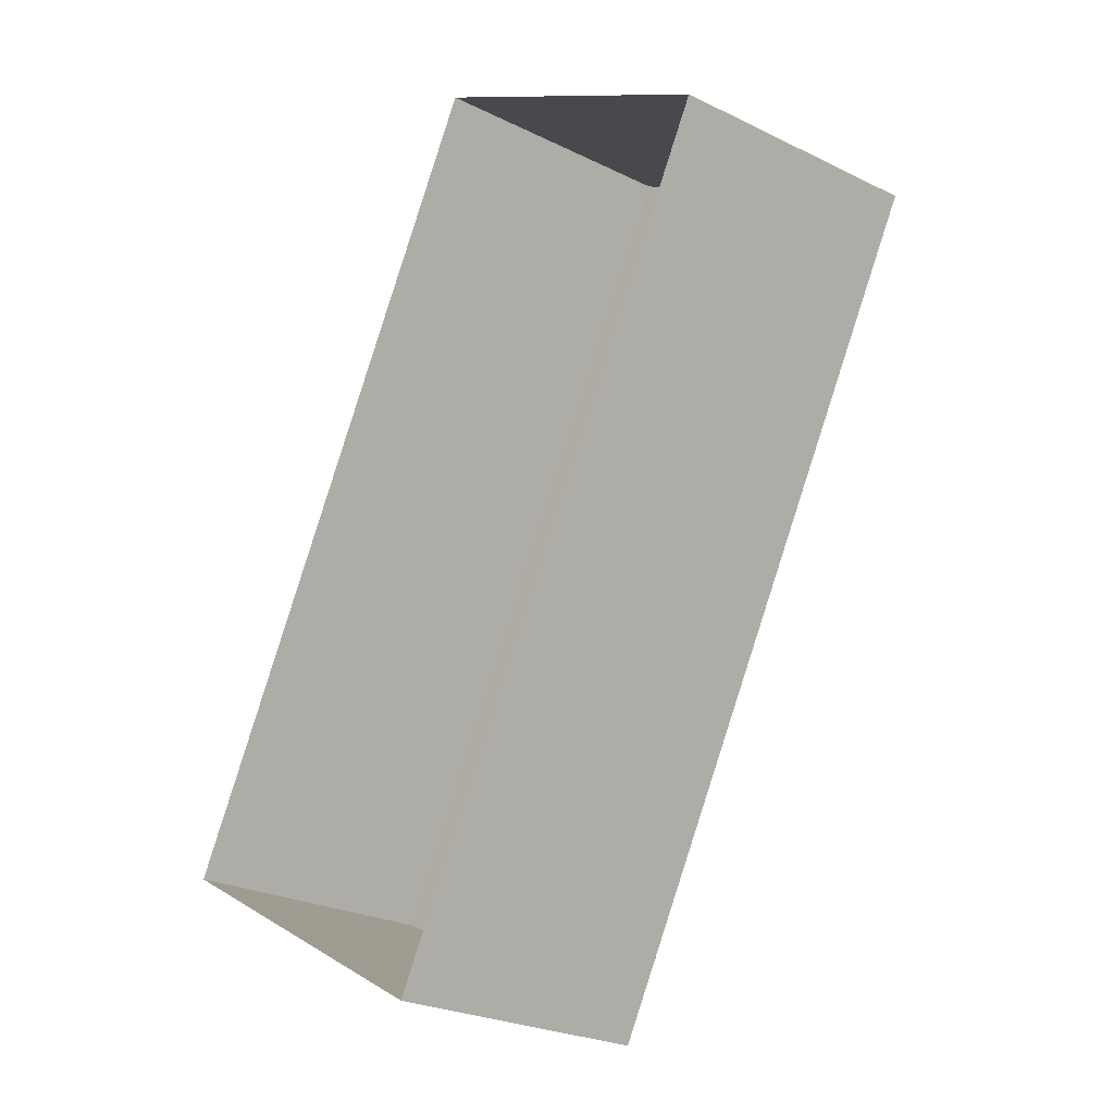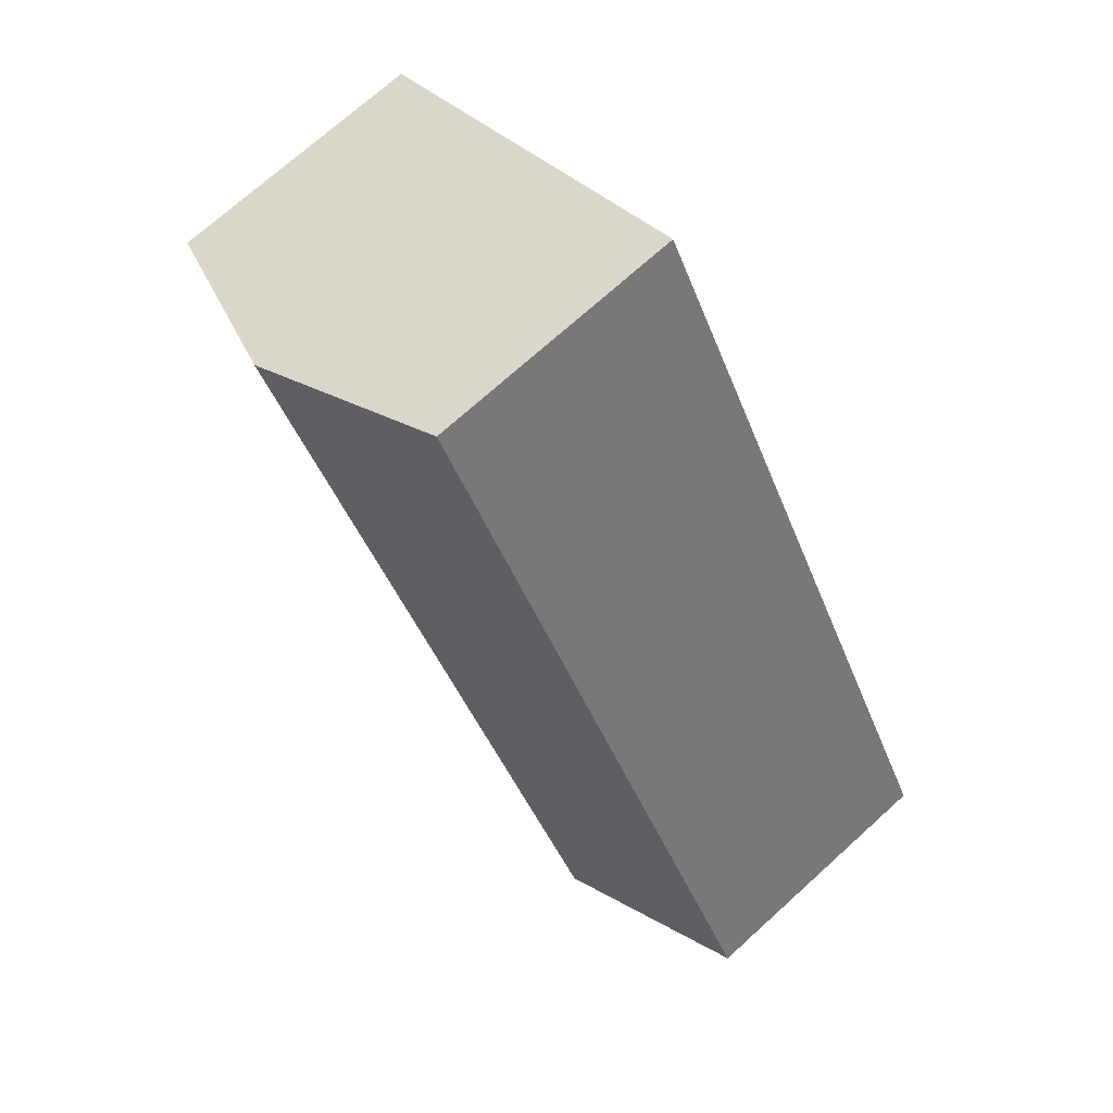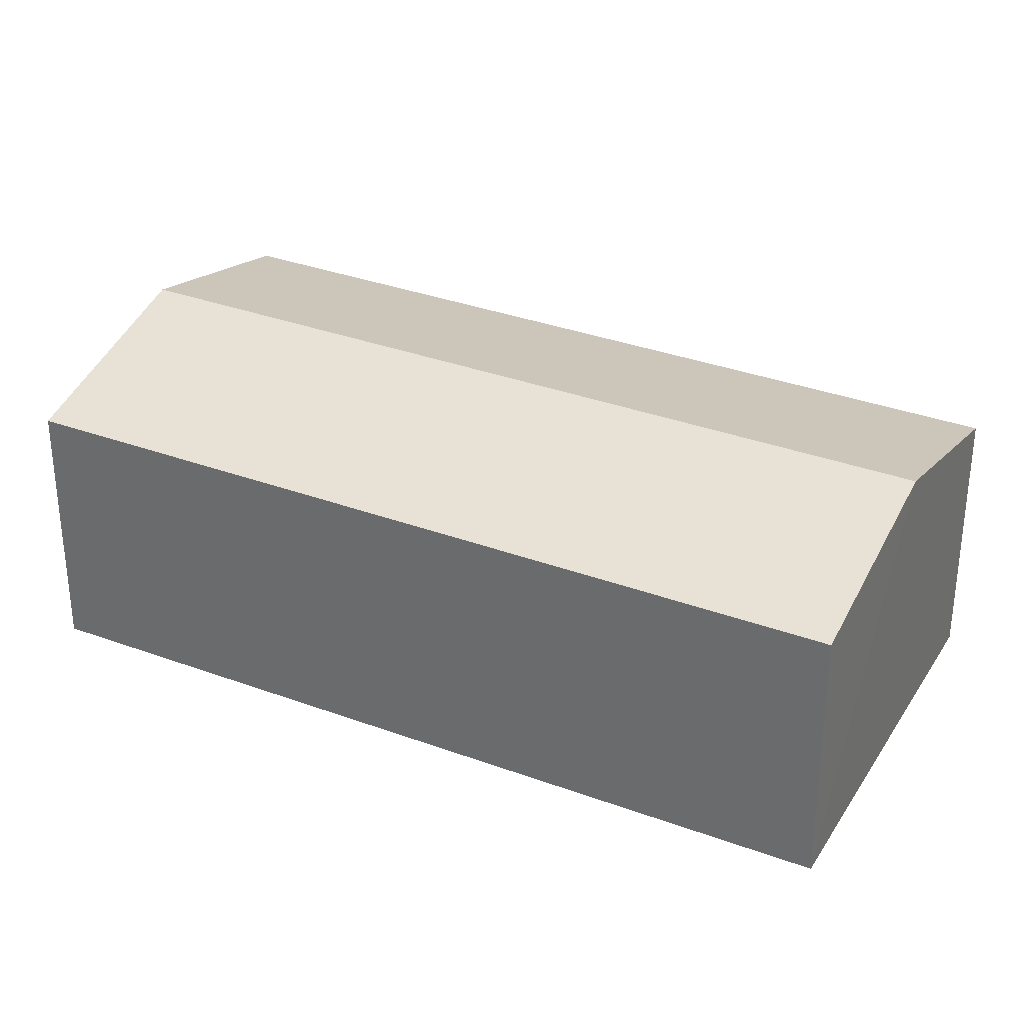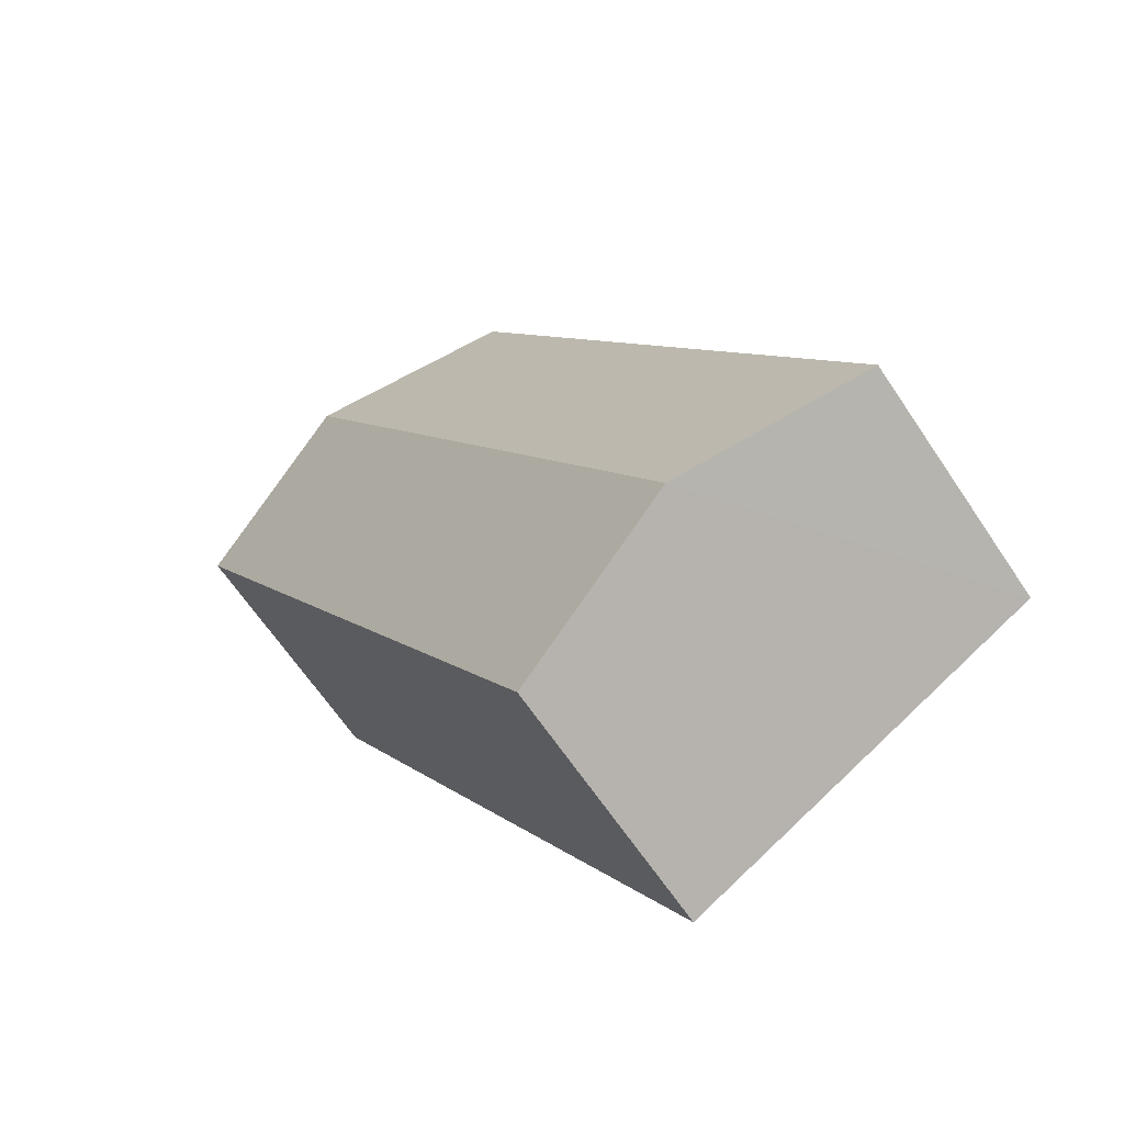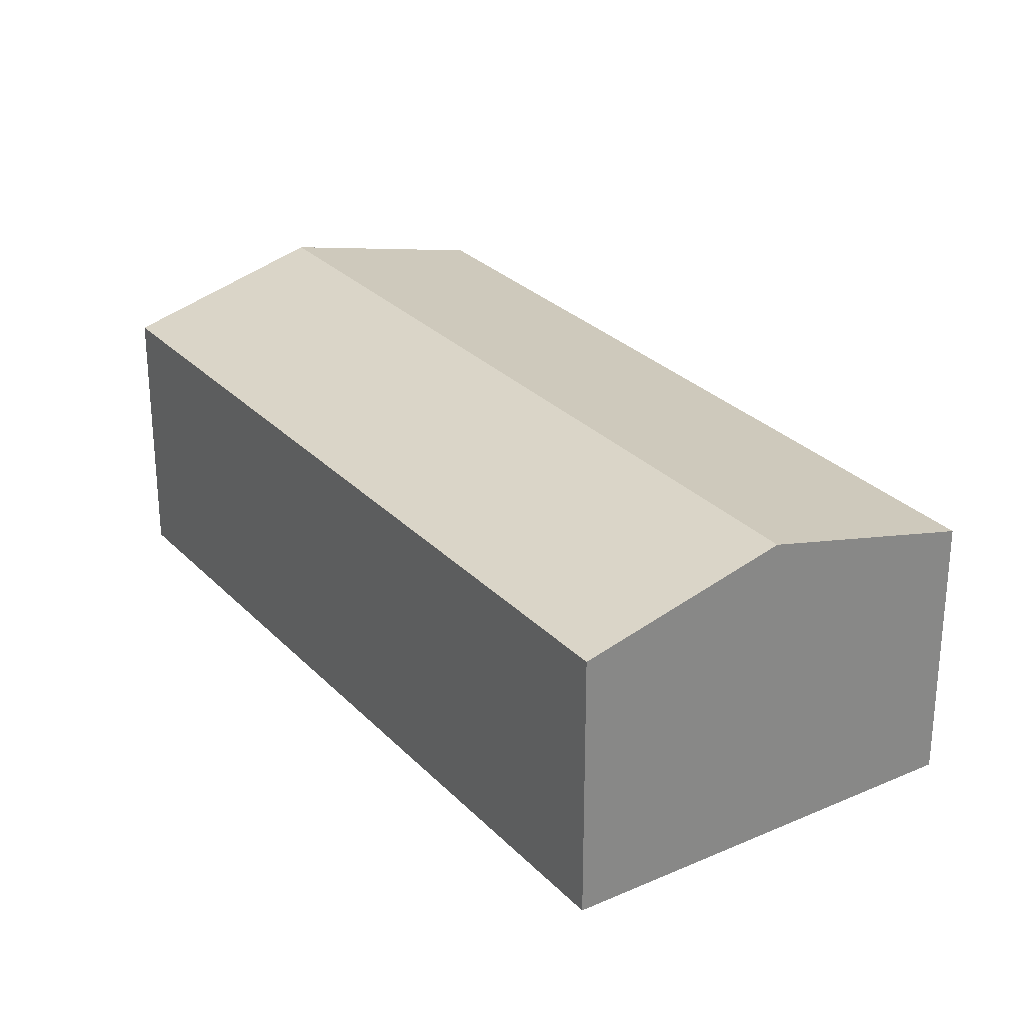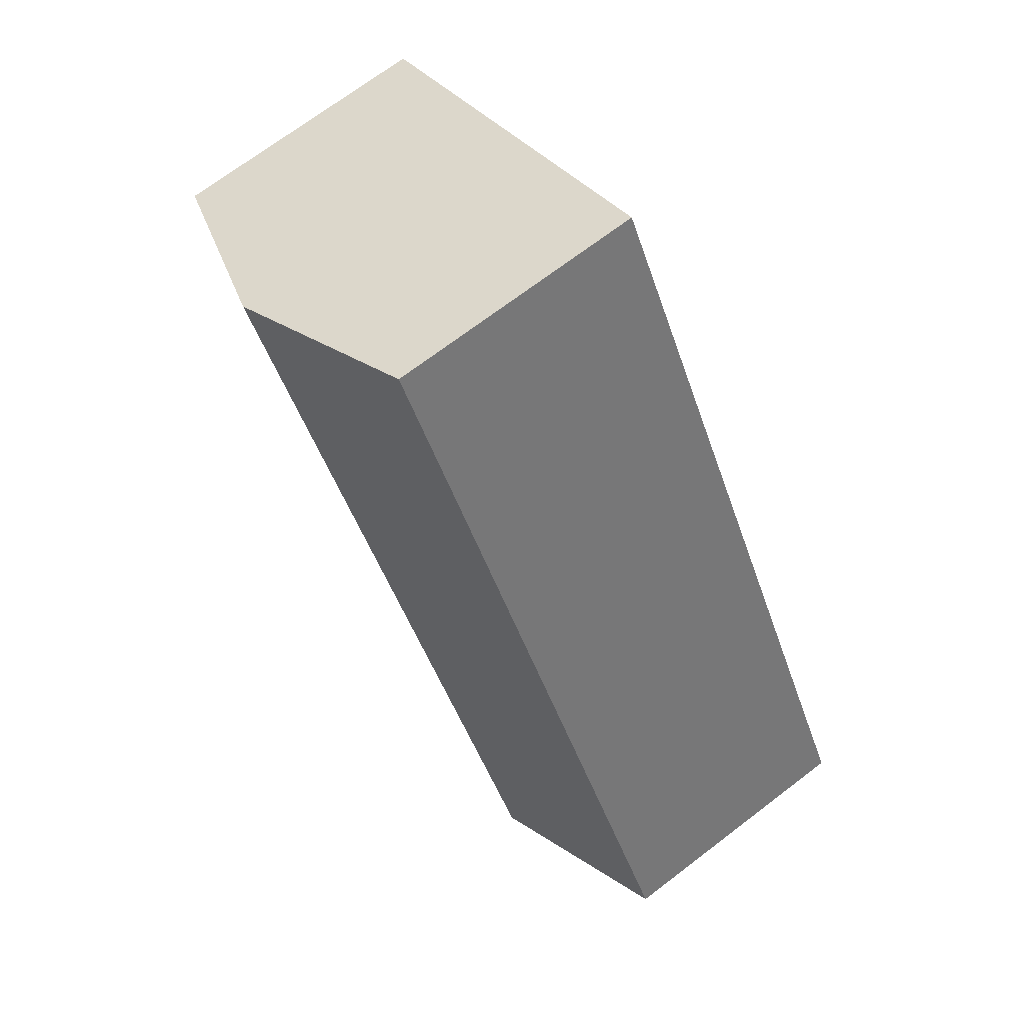
<metadata>
{"format":"obj","ext":"obj","renderer":"f3d","projection":"perspective","resolution":1024,"background":"white","views":[{"elev":-25.5,"azim":-128.2,"up":"+Y"},{"elev":72.0,"azim":47.9,"up":"+Y"},{"elev":33.0,"azim":146.4,"up":"+Z"},{"elev":-65.2,"azim":33.8,"up":"+Y"},{"elev":28.0,"azim":-4.4,"up":"+Z"},{"elev":70.3,"azim":52.5,"up":"+Y"}]}
</metadata>
<code>
v -2.256e+05 -1.281e+05 11.57
v -2.256e+05 -1.281e+05 11.57
v -2.256e+05 -1.281e+05 11.57
v -2.256e+05 -1.281e+05 11.57
v -2.256e+05 -1.281e+05 14.68
v -2.256e+05 -1.281e+05 14.18
v -2.256e+05 -1.281e+05 14.68
v -2.256e+05 -1.281e+05 14.18
v -2.256e+05 -1.281e+05 14.18
v -2.256e+05 -1.281e+05 14.18
f 1 2 3
f 1 4 2
f 5 6 7
f 5 8 6
f 7 9 5
f 7 10 9
f 6 1 7
f 1 3 7
f 3 10 7
f 9 3 2
f 9 10 3
f 9 2 5
f 2 4 5
f 4 8 5
f 8 4 1
f 6 8 1

</code>
